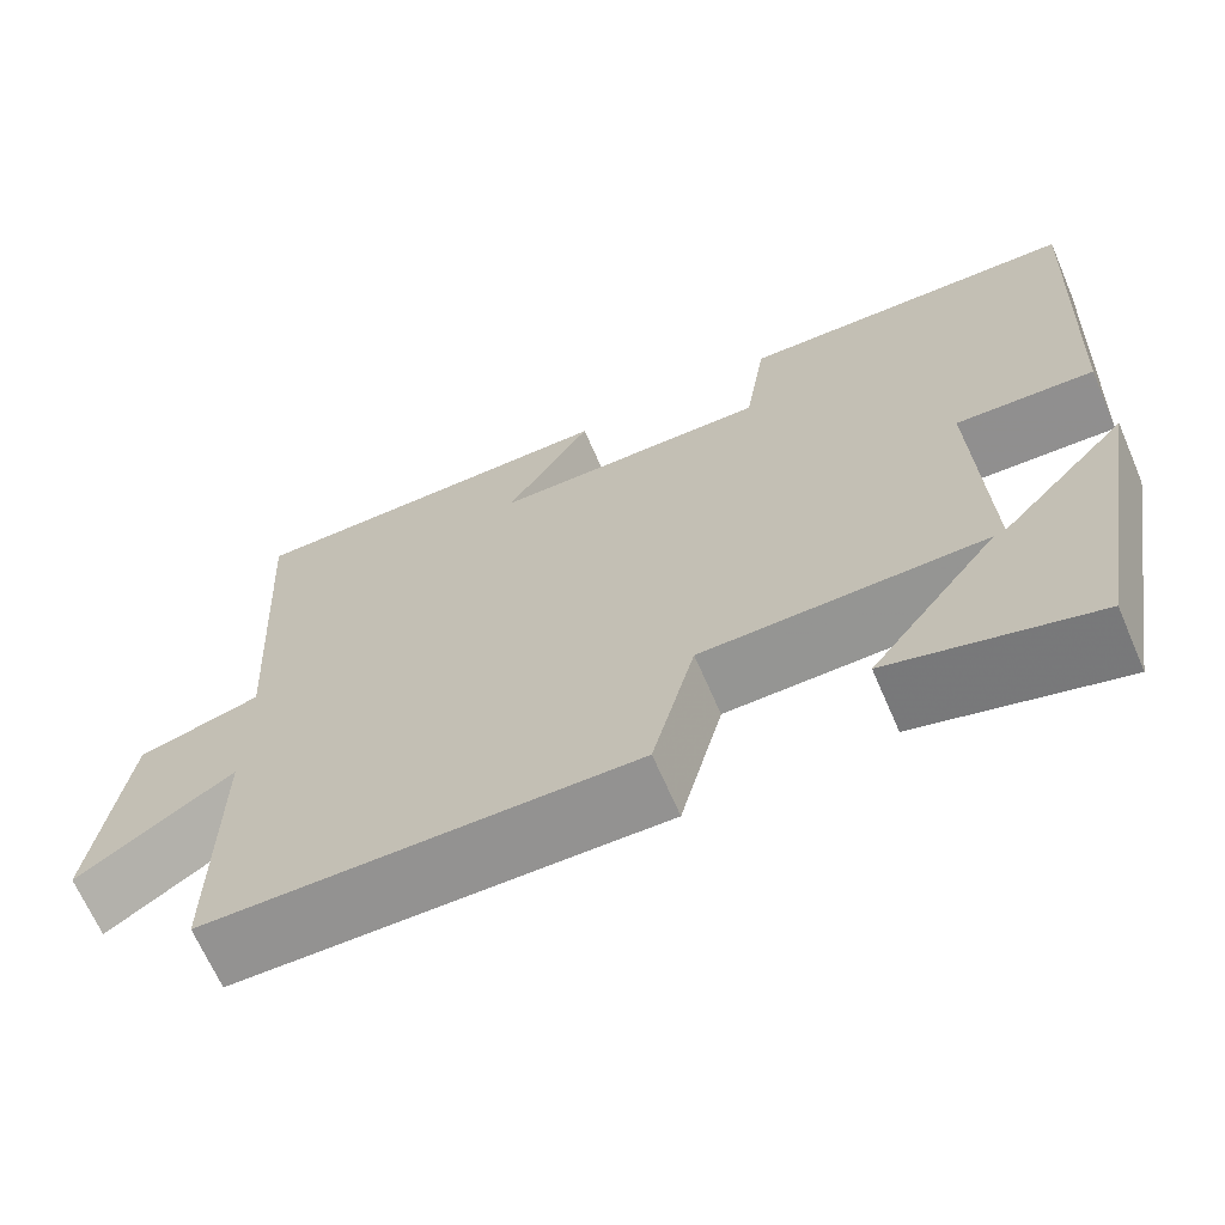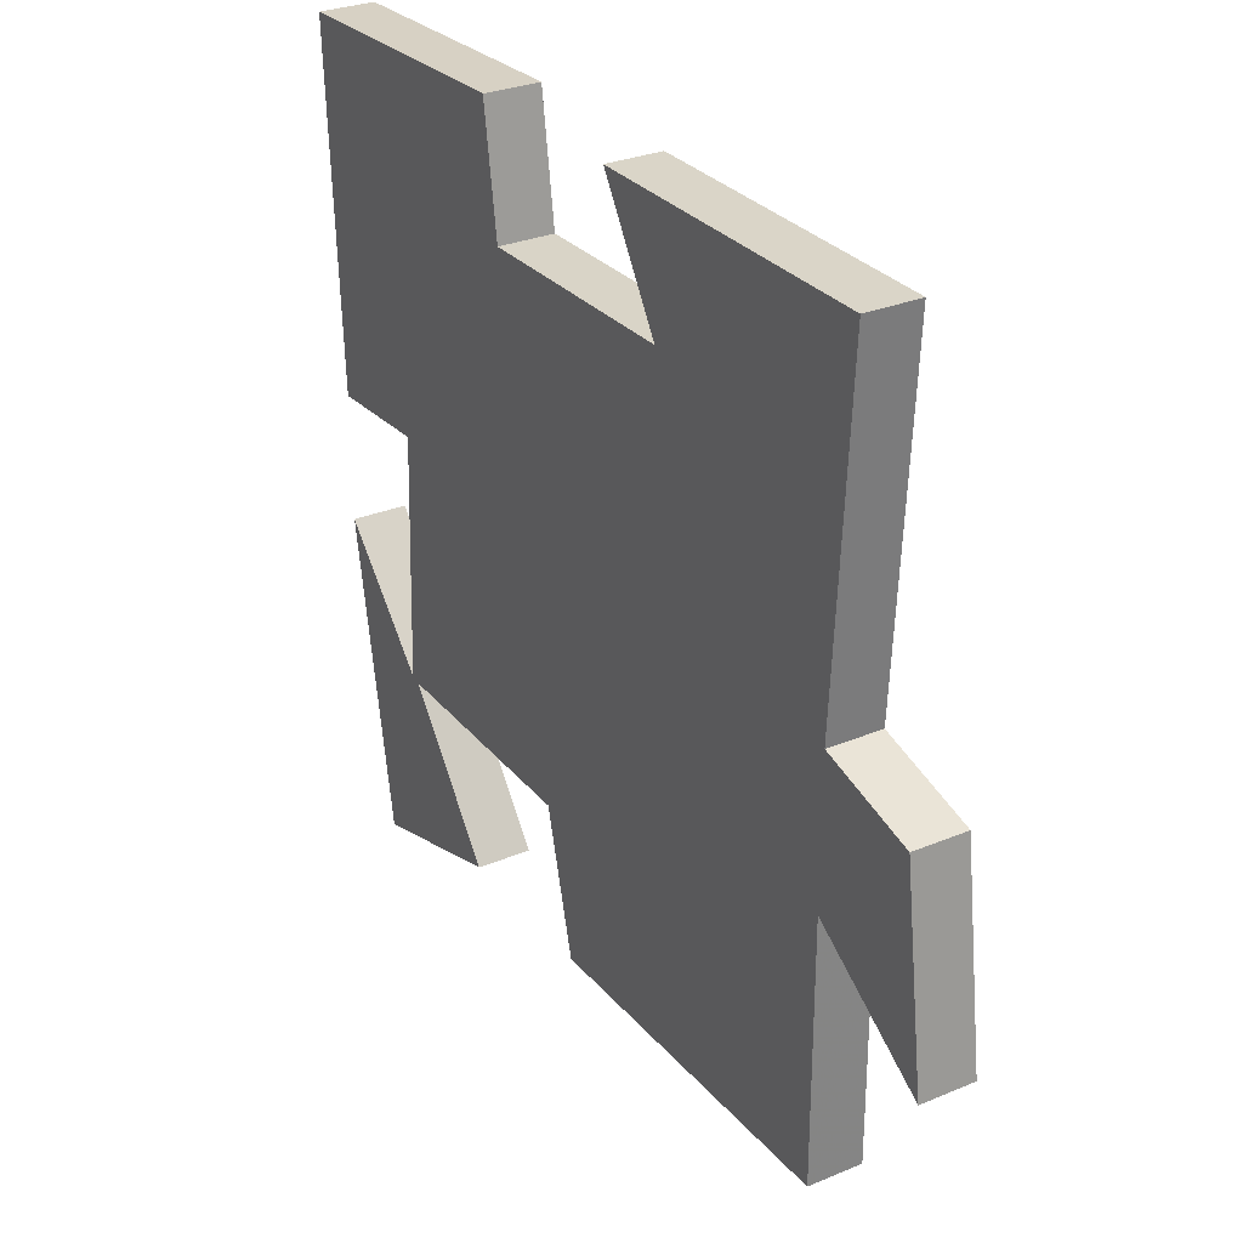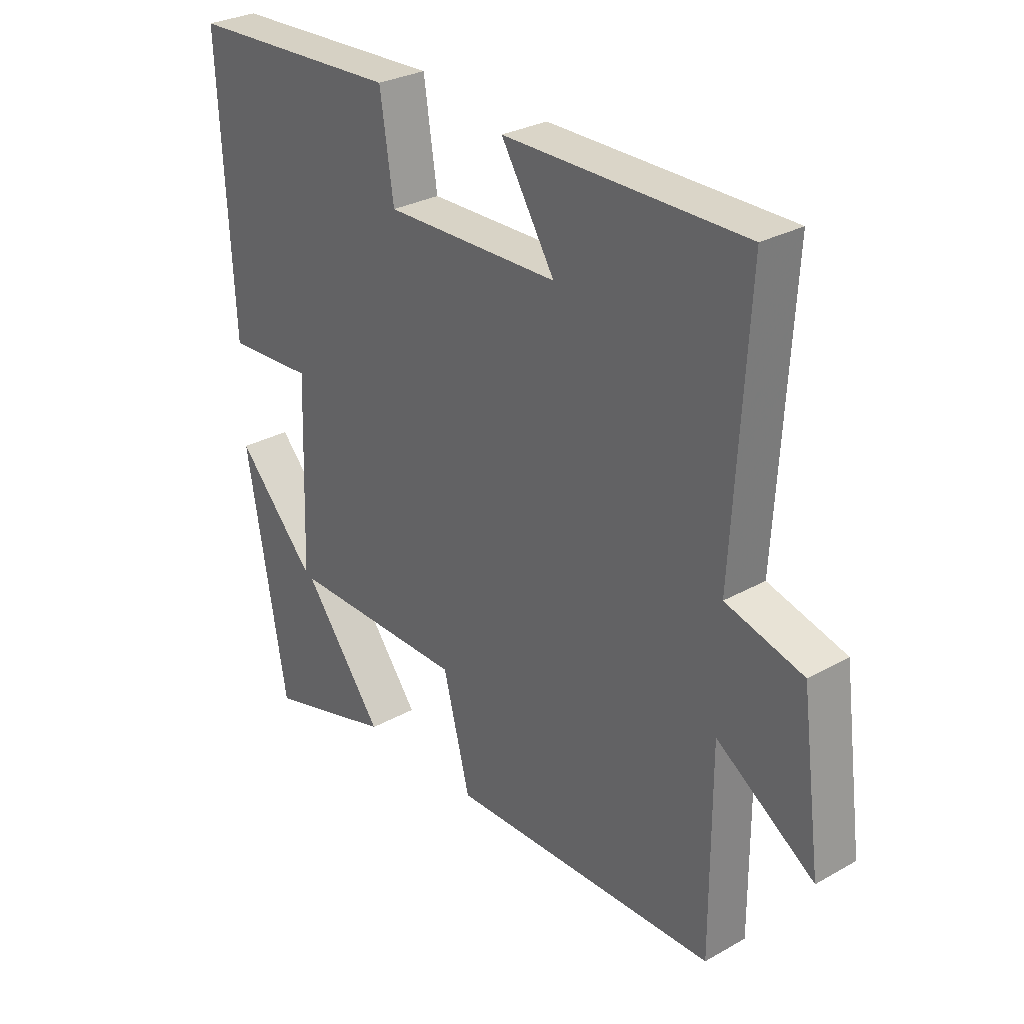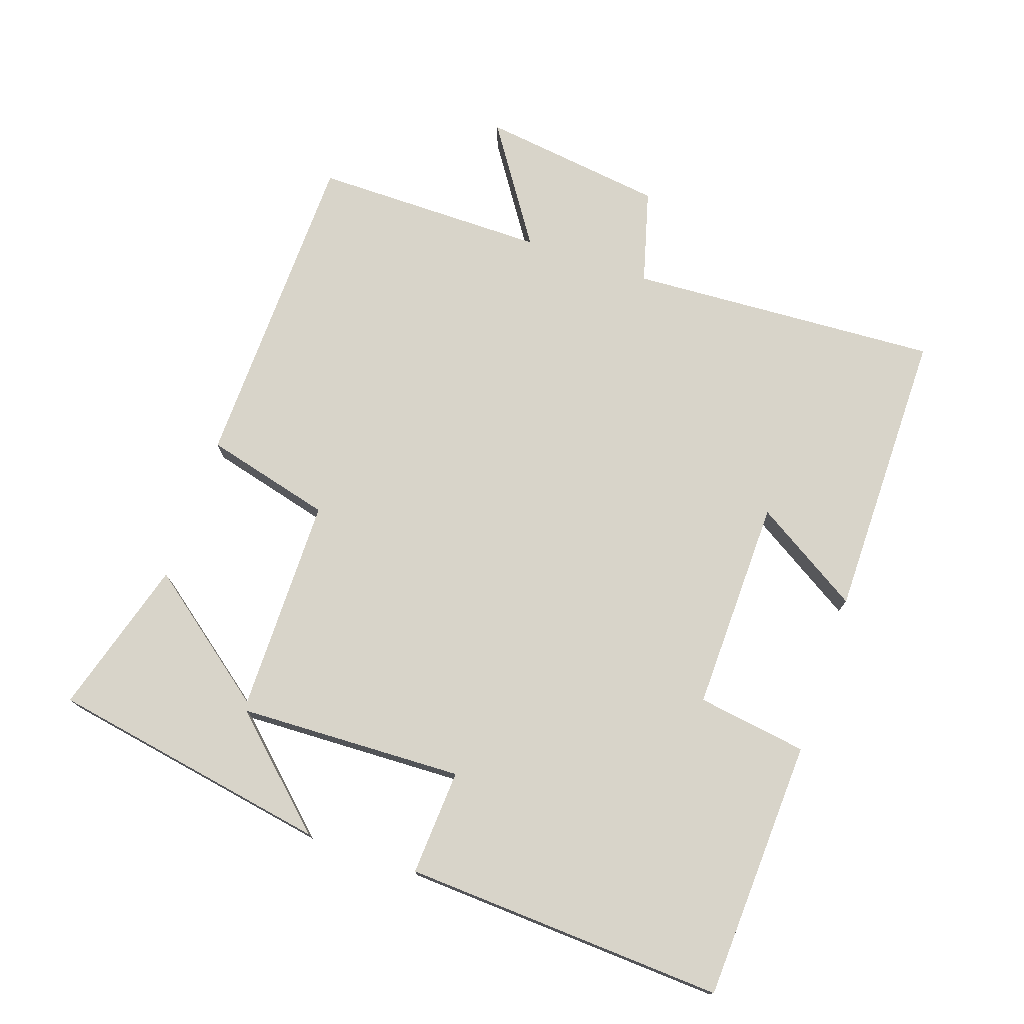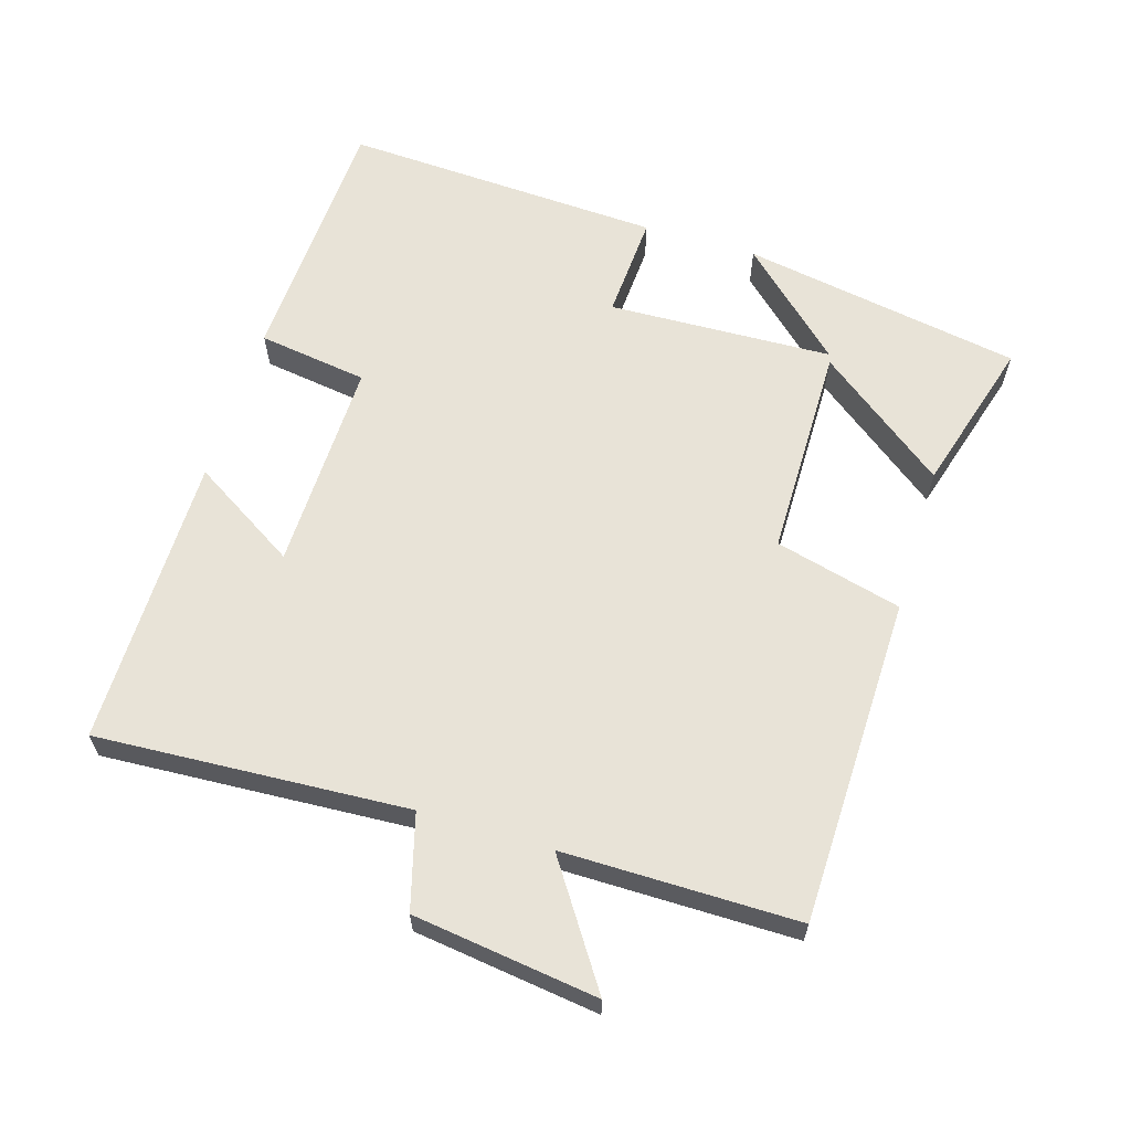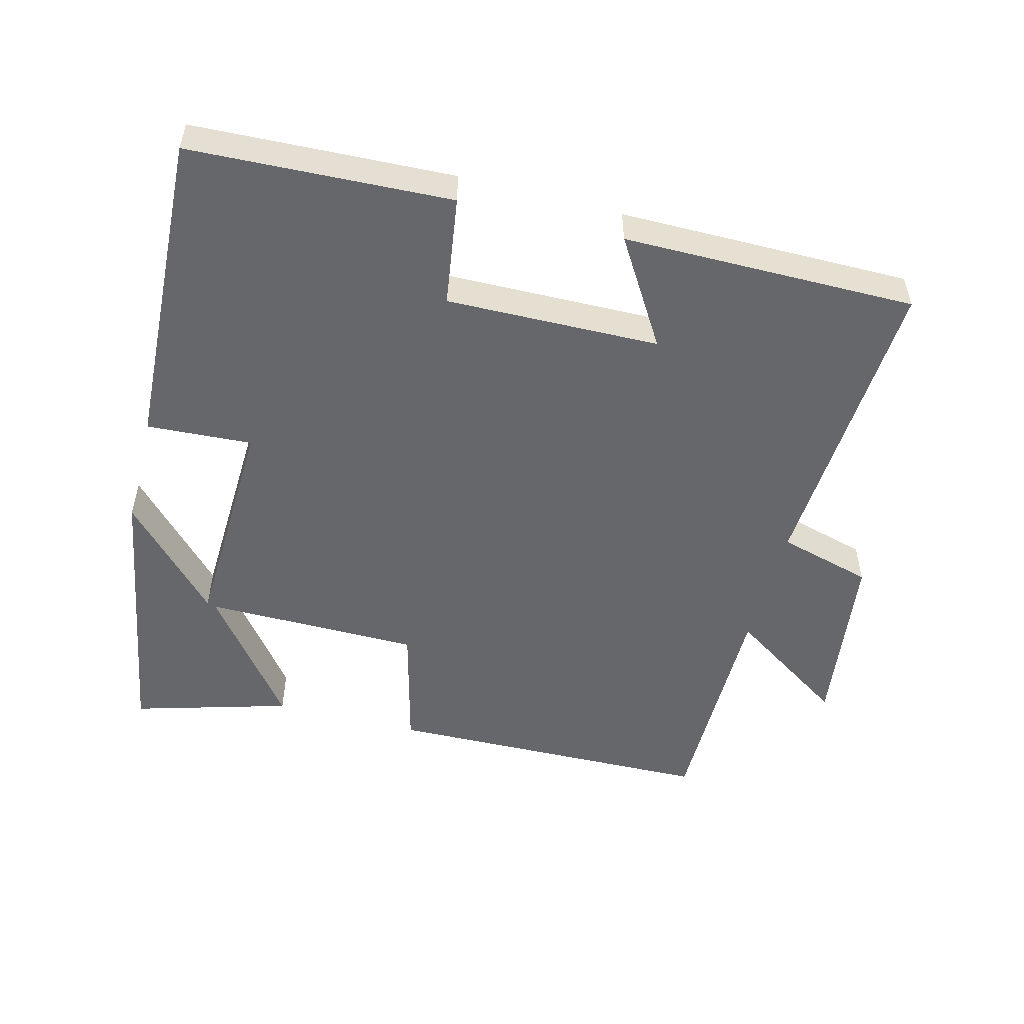
<metadata>
{"format":"obj","ext":"obj","renderer":"f3d","projection":"perspective","resolution":1024,"background":"white","views":[{"elev":-67.1,"azim":-156.6,"up":"+Z"},{"elev":29.6,"azim":58.5,"up":"+Z"},{"elev":29.2,"azim":50.3,"up":"+Z"},{"elev":75.1,"azim":-71.1,"up":"+Y"},{"elev":62.3,"azim":106.9,"up":"+Y"},{"elev":-52.2,"azim":-14.6,"up":"+Y"}]}
</metadata>
<code>
v 0.526 0.07 0.501
v 0.5 0.07 0.045
v 0.638 0.07 0.007
v 0.674 0.07 -0.263
v 0.5 0.07 -0.147
v 0.501 0.07 -0.49
v 0.02 0.07 -0.5
v -0.028 0.07 -0.314
v -0.344 0.07 -0.312
v -0.2 0.07 -0.5
v -0.428 0.07 -0.566
v -0.5 0.07 -0.155
v -0.357 0.07 -0.308
v -0.345 0.07 0.022
v -0.5 0.07 0.013
v -0.524 0.07 0.483
v -0.142 0.07 0.5
v -0.118 0.07 0.339
v 0.194 0.07 0.345
v 0.098 0.07 0.5
v 0.526 0 0.501
v 0.5 0 0.045
v 0.638 0 0.007
v 0.674 0 -0.263
v 0.5 0 -0.147
v 0.501 0 -0.49
v 0.02 0 -0.5
v -0.028 0 -0.314
v -0.344 0 -0.312
v -0.2 0 -0.5
v -0.428 0 -0.566
v -0.5 0 -0.155
v -0.357 0 -0.308
v -0.345 0 0.022
v -0.5 0 0.013
v -0.524 0 0.483
v -0.142 0 0.5
v -0.118 0 0.339
v 0.194 0 0.345
v 0.098 0 0.5
f 19 20 1 2
f 18 19 2
f 16 17 18
f 15 16 18
f 14 15 18
f 13 14 18 2
f 10 11 12 13
f 9 10 13
f 13 2 3
f 9 13 3
f 8 9 3
f 5 6 7 8
f 5 8 3
f 3 4 5
f 22 21 40 39
f 22 39 38
f 38 37 36
f 38 36 35
f 38 35 34
f 22 38 34 33
f 33 32 31 30
f 33 30 29
f 23 22 33
f 23 33 29
f 23 29 28
f 28 27 26 25
f 23 28 25
f 25 24 23
f 1 21 22 2
f 2 22 23 3
f 3 23 24 4
f 4 24 25 5
f 5 25 26 6
f 6 26 27 7
f 7 27 28 8
f 8 28 29 9
f 9 29 30 10
f 10 30 31 11
f 11 31 32 12
f 12 32 33 13
f 13 33 34 14
f 14 34 35 15
f 15 35 36 16
f 16 36 37 17
f 17 37 38 18
f 18 38 39 19
f 19 39 40 20
f 20 40 21 1

</code>
